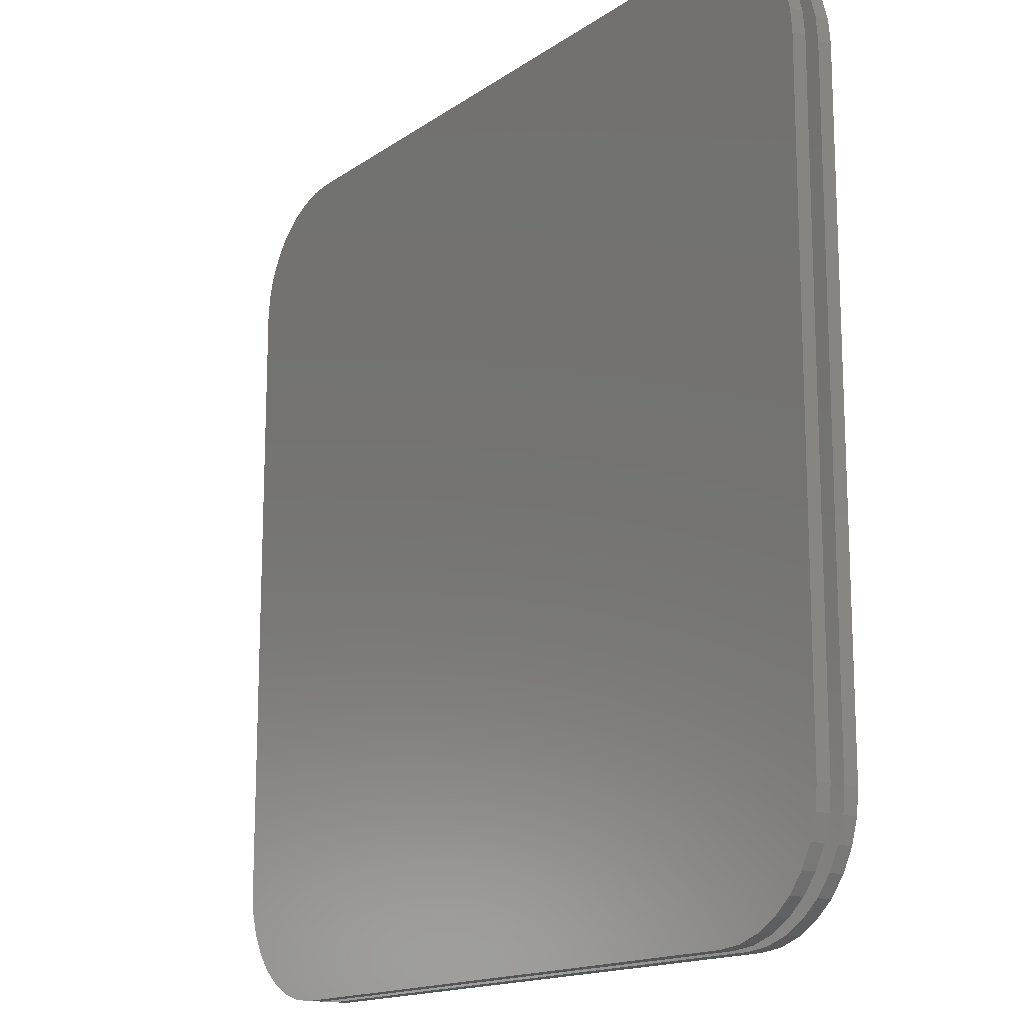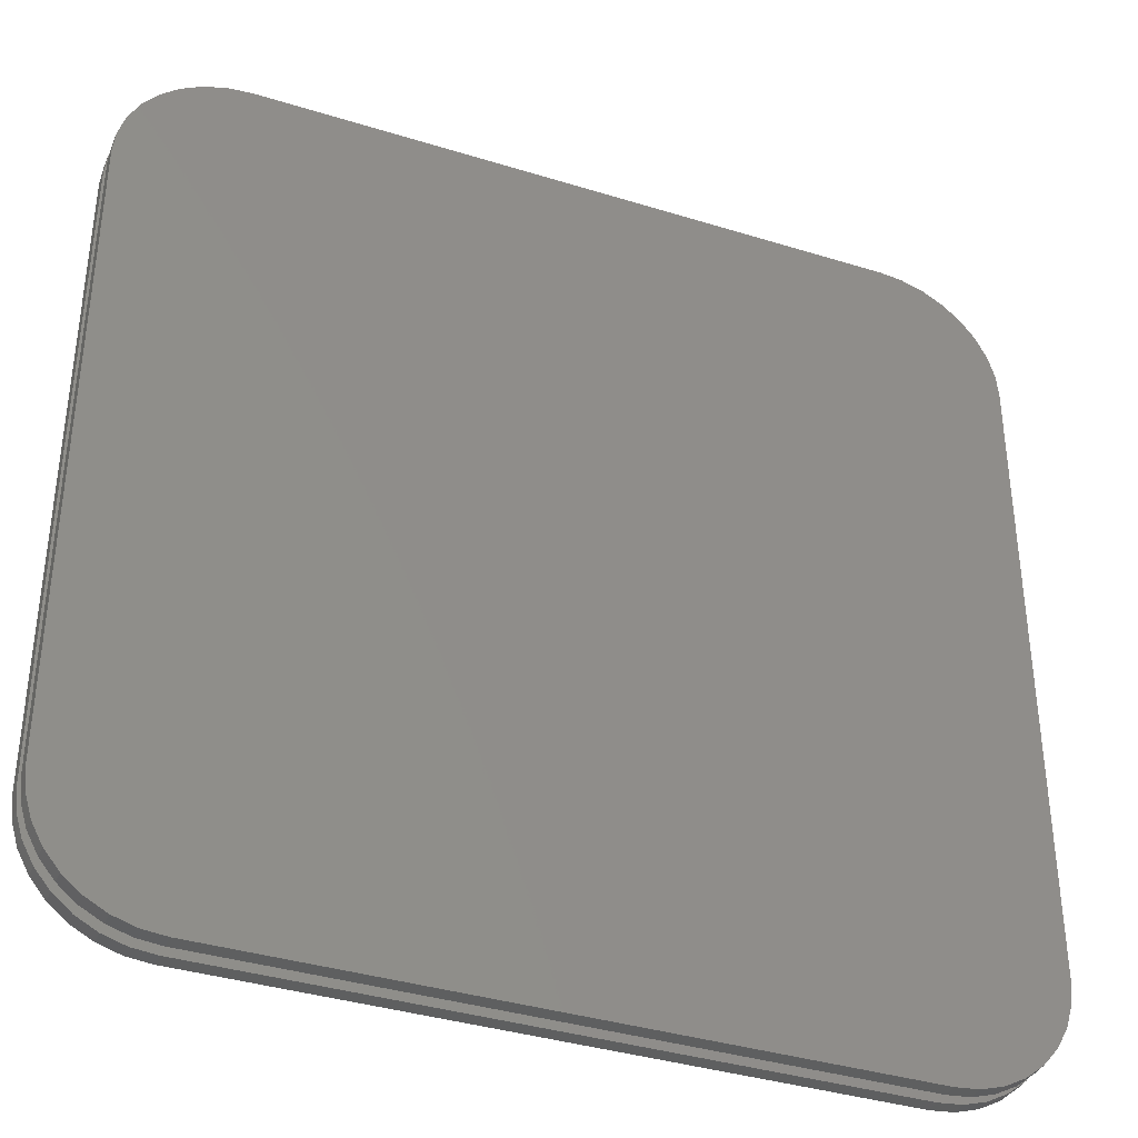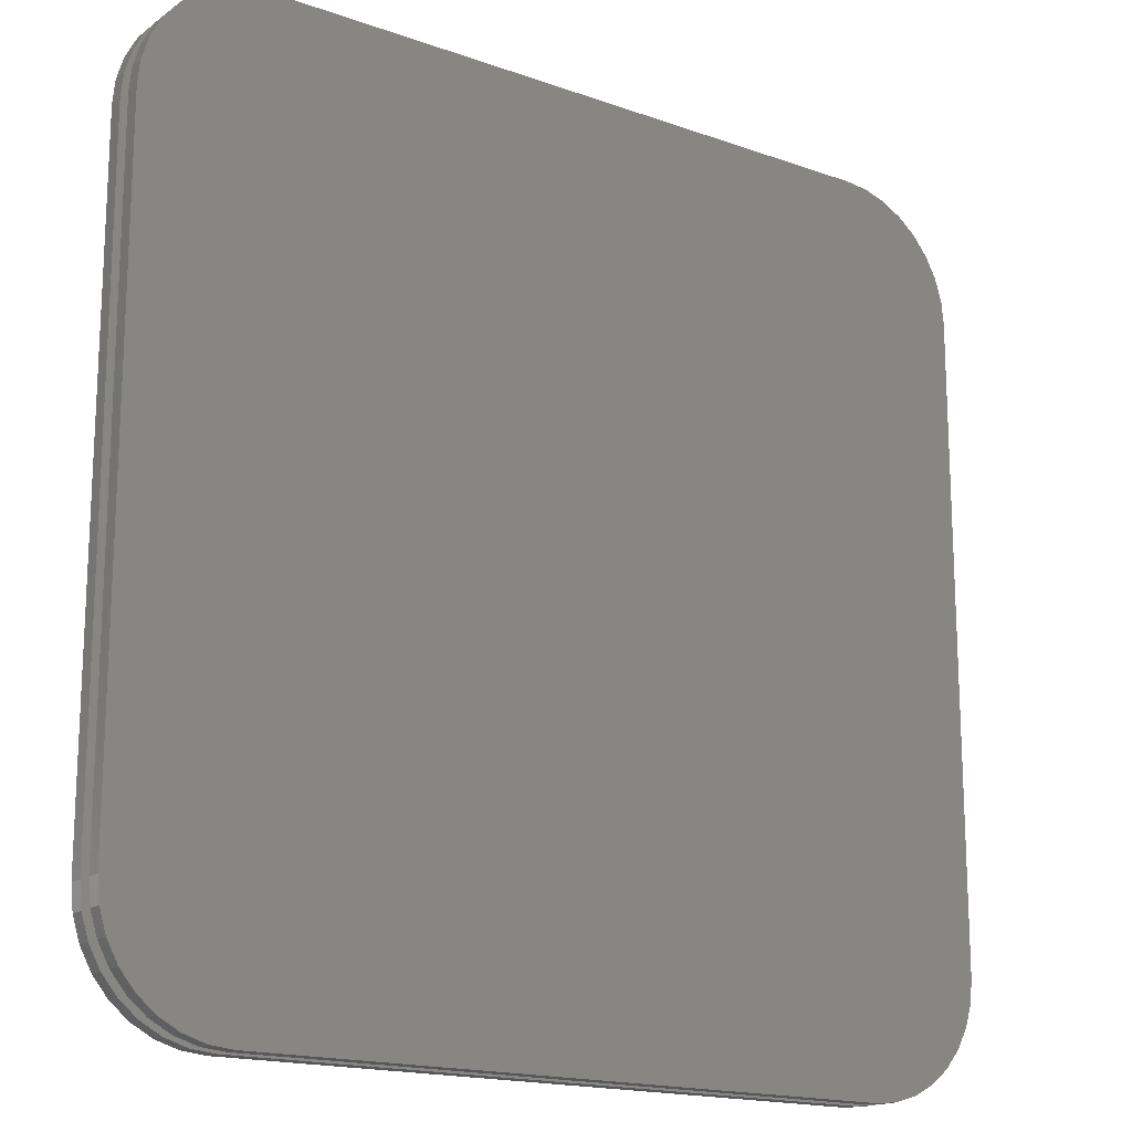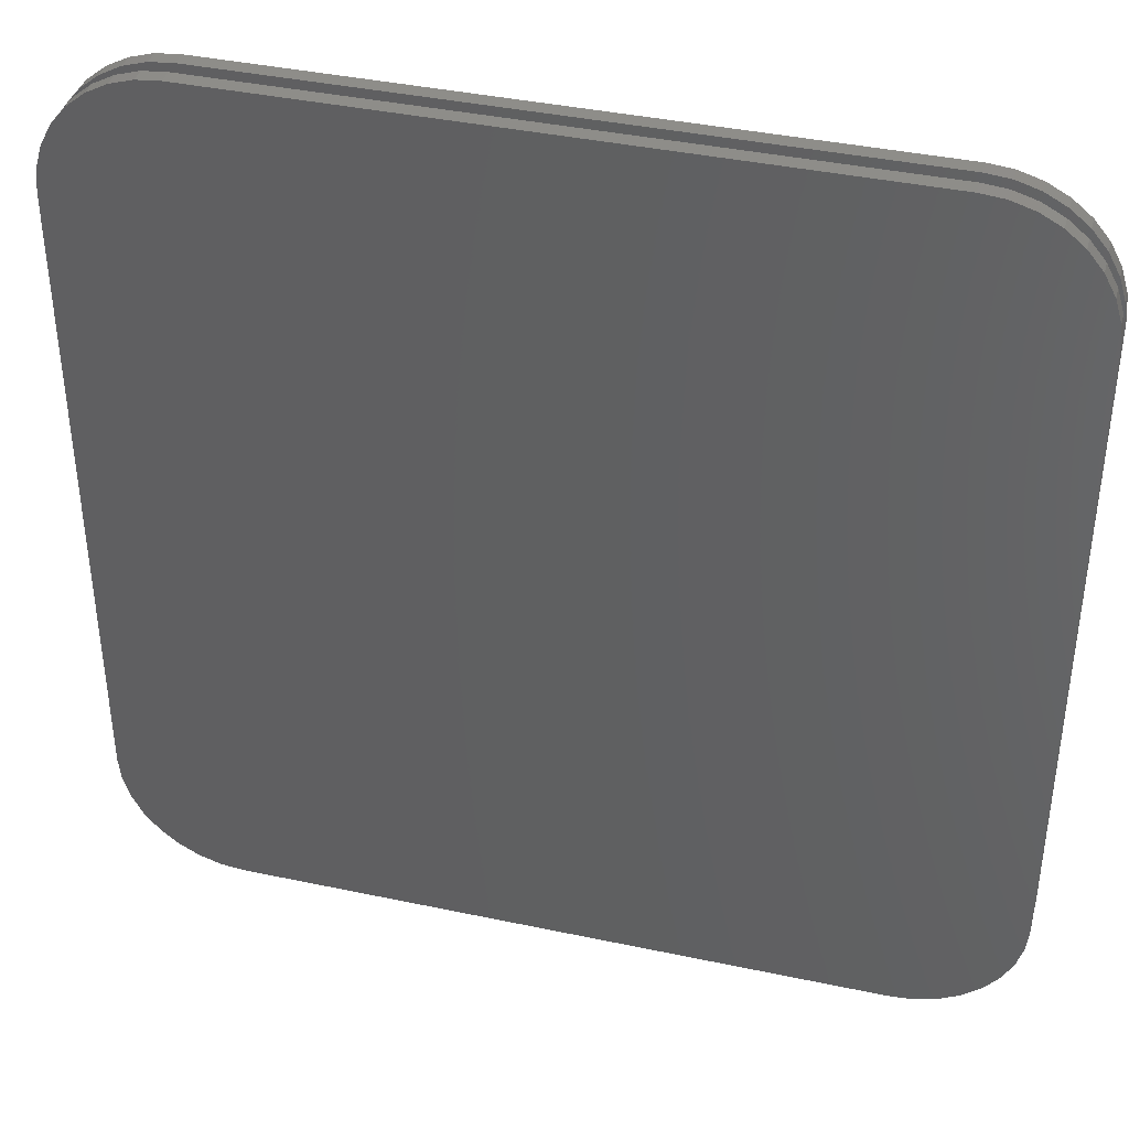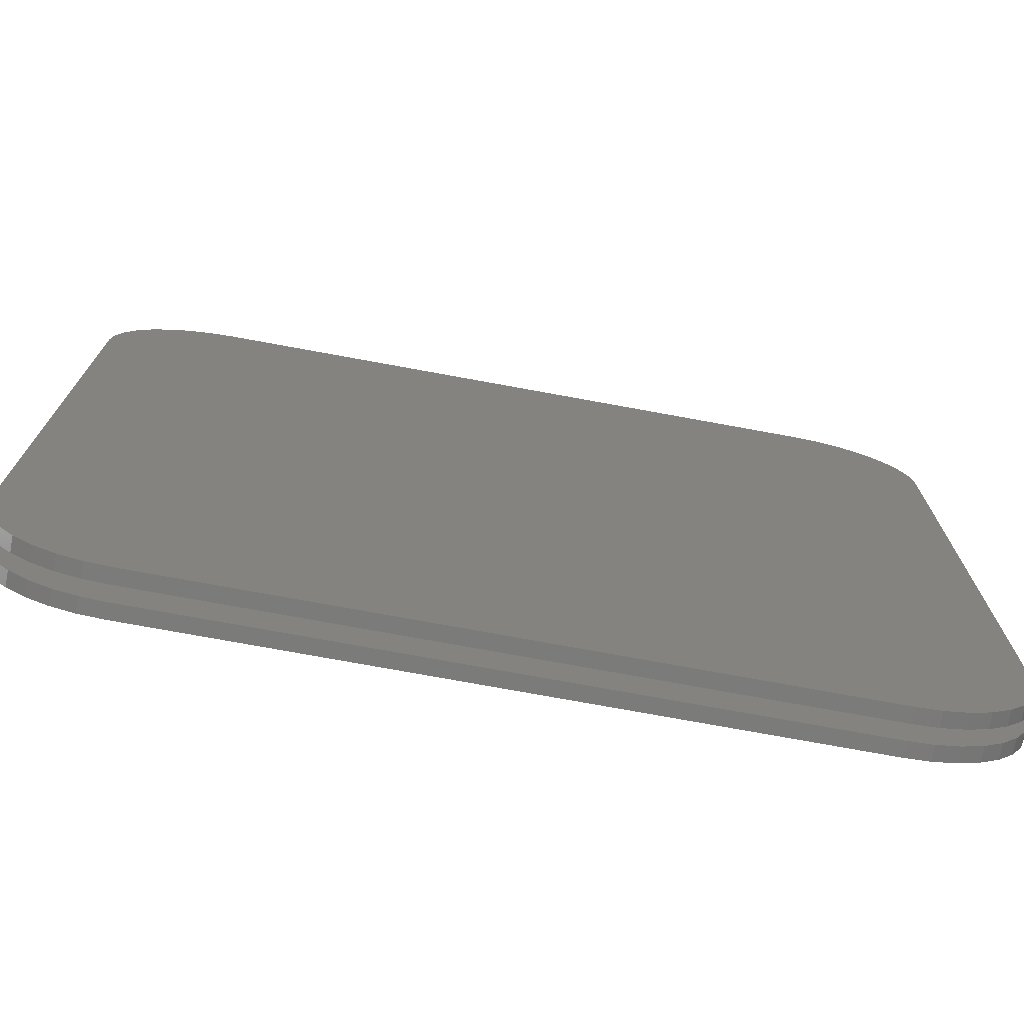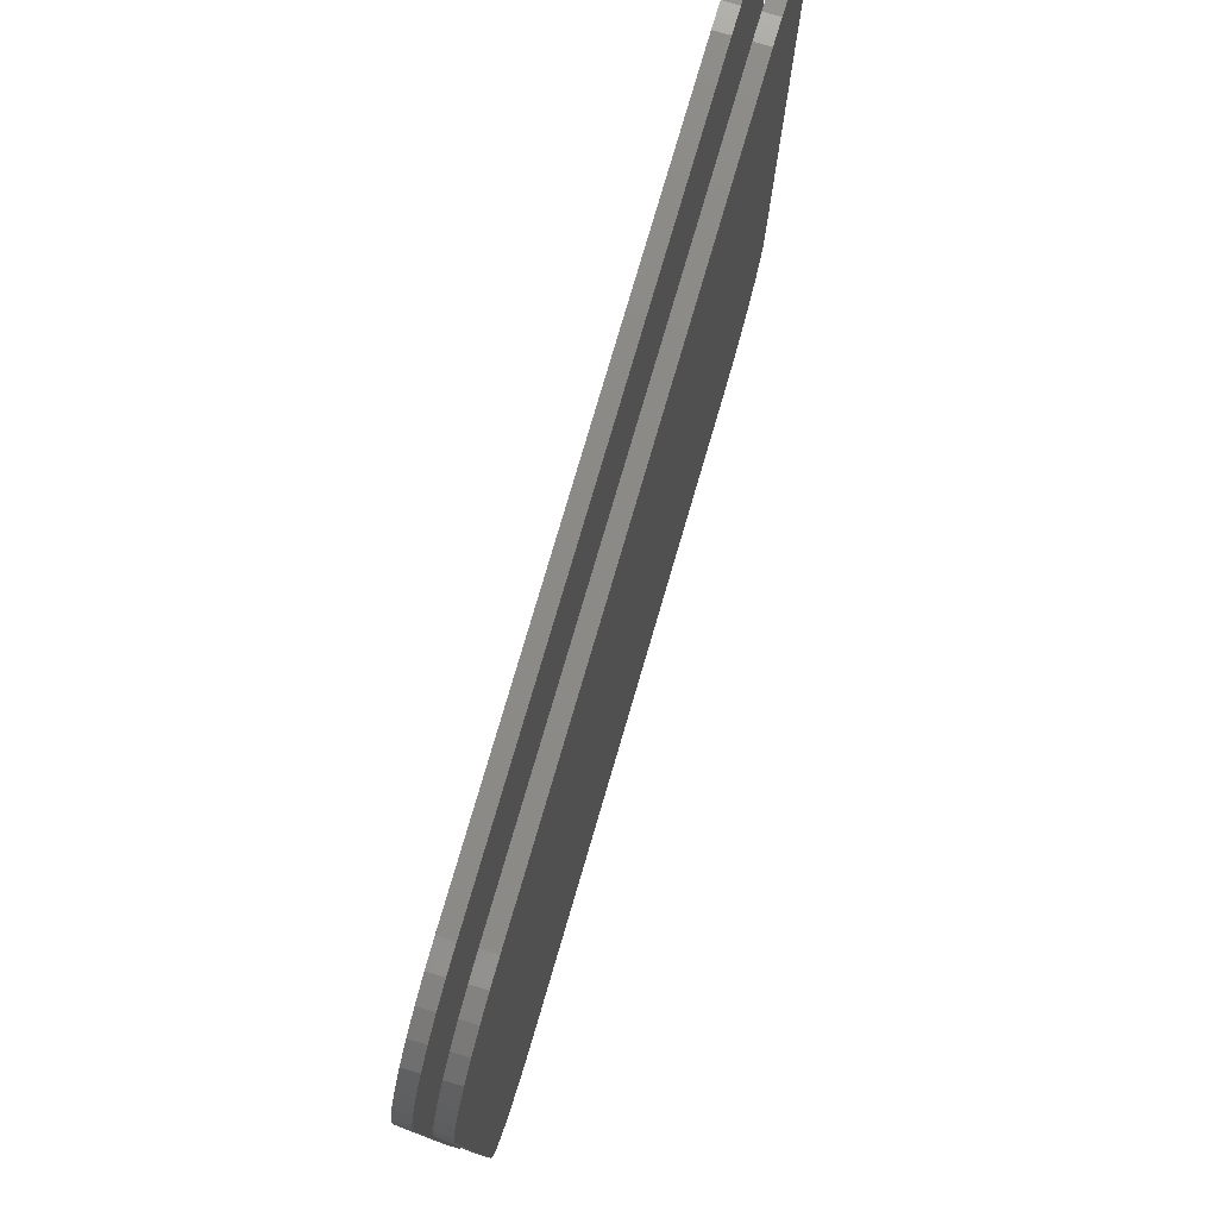
<metadata>
{"format":"stl","ext":"stl","renderer":"f3d","projection":"perspective","resolution":1024,"background":"white","views":[{"elev":-15.4,"azim":-125.4,"up":"+Y"},{"elev":-37.2,"azim":158.2,"up":"+Y"},{"elev":-16.9,"azim":-35.8,"up":"+Y"},{"elev":39.6,"azim":-165.2,"up":"+Y"},{"elev":-74.3,"azim":169.6,"up":"+Y"},{"elev":78.7,"azim":106.4,"up":"+Y"}]}
</metadata>
<code>
# stl→obj: 144 verts, 280 faces
v -0.75 0.3819 0.03906
v -0.75 0.3819 0.02344
v -0.75 -0.3047 0.03906
v -0.75 -0.3047 0.02344
v -0.75 0.3819 0.007812
v -0.75 0.3819 -0.007812
v -0.75 -0.3047 0.007812
v -0.75 -0.3047 -0.007812
v -0.7475 0.4071 -0.007812
v -0.7475 0.4071 0.007812
v -0.7402 0.4314 -0.007812
v -0.7402 0.4314 0.007812
v -0.7282 0.4538 -0.007812
v -0.7282 0.4538 0.007812
v -0.7121 0.4734 -0.007812
v -0.7121 0.4734 0.007812
v -0.6925 0.4895 -0.007812
v -0.6925 0.4895 0.007812
v -0.6701 0.5014 -0.007812
v -0.6701 0.5014 0.007812
v -0.6459 0.5088 -0.007812
v -0.6459 0.5088 0.007812
v -0.6206 0.5113 -0.007812
v -0.6206 0.5113 0.007812
v -0.7475 0.4071 0.02344
v -0.7475 0.4071 0.03906
v -0.7402 0.4314 0.02344
v -0.7402 0.4314 0.03906
v -0.7282 0.4538 0.02344
v -0.7282 0.4538 0.03906
v -0.7121 0.4734 0.02344
v -0.7121 0.4734 0.03906
v -0.6925 0.4895 0.02344
v -0.6925 0.4895 0.03906
v -0.6701 0.5014 0.02344
v -0.6701 0.5014 0.03906
v -0.6459 0.5088 0.02344
v -0.6459 0.5088 0.03906
v -0.6206 0.5113 0.02344
v -0.6206 0.5113 0.03906
v 0.06595 0.5113 0.007812
v 0.06595 0.5113 -0.007812
v 0.06595 0.5113 0.03906
v 0.06595 0.5113 0.02344
v 0.09119 0.5088 -0.007812
v 0.09119 0.5088 0.007812
v 0.1155 0.5014 -0.007812
v 0.1155 0.5014 0.007812
v 0.1378 0.4895 -0.007812
v 0.1378 0.4895 0.007812
v 0.1574 0.4734 -0.007812
v 0.1574 0.4734 0.007812
v 0.1735 0.4538 -0.007812
v 0.1735 0.4538 0.007812
v 0.1855 0.4314 -0.007812
v 0.1855 0.4314 0.007812
v 0.1928 0.4071 -0.007812
v 0.1928 0.4071 0.007812
v 0.1953 0.3819 -0.007812
v 0.1953 0.3819 0.007812
v 0.09119 0.5088 0.02344
v 0.09119 0.5088 0.03906
v 0.1155 0.5014 0.02344
v 0.1155 0.5014 0.03906
v 0.1378 0.4895 0.02344
v 0.1378 0.4895 0.03906
v 0.1574 0.4734 0.02344
v 0.1574 0.4734 0.03906
v 0.1735 0.4538 0.02344
v 0.1735 0.4538 0.03906
v 0.1855 0.4314 0.02344
v 0.1855 0.4314 0.03906
v 0.1928 0.4071 0.02344
v 0.1928 0.4071 0.03906
v 0.1953 0.3819 0.02344
v 0.1953 0.3819 0.03906
v 0.1953 -0.3047 0.007812
v 0.1953 -0.3047 -0.007812
v 0.1953 -0.3047 0.03906
v 0.1953 -0.3047 0.02344
v 0.1928 -0.3299 -0.007812
v 0.1928 -0.3299 0.007812
v 0.1855 -0.3542 -0.007812
v 0.1855 -0.3542 0.007812
v 0.1735 -0.3766 -0.007812
v 0.1735 -0.3766 0.007812
v 0.1574 -0.3962 -0.007812
v 0.1574 -0.3962 0.007812
v 0.1378 -0.4122 -0.007812
v 0.1378 -0.4122 0.007812
v 0.1155 -0.4242 -0.007812
v 0.1155 -0.4242 0.007812
v 0.09119 -0.4316 -0.007812
v 0.09119 -0.4316 0.007812
v 0.06595 -0.434 -0.007812
v 0.06595 -0.434 0.007812
v 0.1928 -0.3299 0.02344
v 0.1928 -0.3299 0.03906
v 0.1855 -0.3542 0.02344
v 0.1855 -0.3542 0.03906
v 0.1735 -0.3766 0.02344
v 0.1735 -0.3766 0.03906
v 0.1574 -0.3962 0.02344
v 0.1574 -0.3962 0.03906
v 0.1378 -0.4122 0.02344
v 0.1378 -0.4122 0.03906
v 0.1155 -0.4242 0.02344
v 0.1155 -0.4242 0.03906
v 0.09119 -0.4316 0.02344
v 0.09119 -0.4316 0.03906
v 0.06595 -0.434 0.02344
v 0.06595 -0.434 0.03906
v -0.6206 -0.434 0.007812
v -0.6206 -0.434 -0.007812
v -0.6206 -0.434 0.03906
v -0.6206 -0.434 0.02344
v -0.6459 -0.4316 -0.007812
v -0.6459 -0.4316 0.007812
v -0.6701 -0.4242 -0.007812
v -0.6701 -0.4242 0.007812
v -0.6925 -0.4122 -0.007812
v -0.6925 -0.4122 0.007812
v -0.7121 -0.3962 -0.007812
v -0.7121 -0.3962 0.007812
v -0.7282 -0.3766 -0.007812
v -0.7282 -0.3766 0.007812
v -0.7402 -0.3542 -0.007812
v -0.7402 -0.3542 0.007812
v -0.7475 -0.3299 -0.007812
v -0.7475 -0.3299 0.007812
v -0.6459 -0.4316 0.02344
v -0.6459 -0.4316 0.03906
v -0.6701 -0.4242 0.02344
v -0.6701 -0.4242 0.03906
v -0.6925 -0.4122 0.02344
v -0.6925 -0.4122 0.03906
v -0.7121 -0.3962 0.02344
v -0.7121 -0.3962 0.03906
v -0.7282 -0.3766 0.02344
v -0.7282 -0.3766 0.03906
v -0.7402 -0.3542 0.02344
v -0.7402 -0.3542 0.03906
v -0.7475 -0.3299 0.02344
v -0.7475 -0.3299 0.03906
f 1 2 3
f 3 2 4
f 5 6 7
f 7 6 8
f 6 5 9
f 9 5 10
f 9 10 11
f 11 10 12
f 11 12 13
f 13 12 14
f 13 14 15
f 15 14 16
f 15 16 17
f 17 16 18
f 17 18 19
f 19 18 20
f 19 20 21
f 21 20 22
f 21 22 23
f 23 22 24
f 2 1 25
f 25 1 26
f 25 26 27
f 27 26 28
f 27 28 29
f 29 28 30
f 29 30 31
f 31 30 32
f 31 32 33
f 33 32 34
f 33 34 35
f 35 34 36
f 35 36 37
f 37 36 38
f 37 38 39
f 39 38 40
f 41 42 24
f 24 42 23
f 43 44 40
f 40 44 39
f 42 41 45
f 45 41 46
f 45 46 47
f 47 46 48
f 47 48 49
f 49 48 50
f 49 50 51
f 51 50 52
f 51 52 53
f 53 52 54
f 53 54 55
f 55 54 56
f 55 56 57
f 57 56 58
f 57 58 59
f 59 58 60
f 44 43 61
f 61 43 62
f 61 62 63
f 63 62 64
f 63 64 65
f 65 64 66
f 65 66 67
f 67 66 68
f 67 68 69
f 69 68 70
f 69 70 71
f 71 70 72
f 71 72 73
f 73 72 74
f 73 74 75
f 75 74 76
f 77 78 60
f 60 78 59
f 79 80 76
f 76 80 75
f 78 77 81
f 81 77 82
f 81 82 83
f 83 82 84
f 83 84 85
f 85 84 86
f 85 86 87
f 87 86 88
f 87 88 89
f 89 88 90
f 89 90 91
f 91 90 92
f 91 92 93
f 93 92 94
f 93 94 95
f 95 94 96
f 80 79 97
f 97 79 98
f 97 98 99
f 99 98 100
f 99 100 101
f 101 100 102
f 101 102 103
f 103 102 104
f 103 104 105
f 105 104 106
f 105 106 107
f 107 106 108
f 107 108 109
f 109 108 110
f 109 110 111
f 111 110 112
f 113 114 96
f 96 114 95
f 115 116 112
f 112 116 111
f 114 113 117
f 117 113 118
f 117 118 119
f 119 118 120
f 119 120 121
f 121 120 122
f 121 122 123
f 123 122 124
f 123 124 125
f 125 124 126
f 125 126 127
f 127 126 128
f 127 128 129
f 129 128 130
f 129 130 8
f 8 130 7
f 116 115 131
f 131 115 132
f 131 132 133
f 133 132 134
f 133 134 135
f 135 134 136
f 135 136 137
f 137 136 138
f 137 138 139
f 139 138 140
f 139 140 141
f 141 140 142
f 141 142 143
f 143 142 144
f 143 144 4
f 4 144 3
f 113 94 118
f 113 96 94
f 41 22 46
f 41 24 22
f 46 22 20
f 46 20 48
f 92 118 94
f 48 20 50
f 50 20 18
f 50 18 52
f 52 18 16
f 52 16 54
f 54 16 14
f 54 14 56
f 56 14 12
f 56 12 58
f 58 12 10
f 58 10 60
f 60 10 5
f 60 5 77
f 77 5 7
f 77 7 82
f 82 7 130
f 82 130 84
f 84 130 128
f 84 128 86
f 86 128 126
f 86 126 88
f 88 126 124
f 88 124 90
f 90 124 122
f 90 122 92
f 92 122 120
f 92 120 118
f 131 109 116
f 109 111 116
f 61 37 44
f 37 39 44
f 35 37 61
f 63 35 61
f 109 131 107
f 131 133 107
f 107 133 135
f 107 135 105
f 105 135 137
f 105 137 103
f 103 137 139
f 103 139 101
f 101 139 141
f 101 141 99
f 99 141 143
f 99 143 97
f 97 143 4
f 97 4 80
f 80 4 2
f 80 2 75
f 75 2 25
f 75 25 73
f 73 25 27
f 73 27 71
f 71 27 29
f 71 29 69
f 69 29 31
f 69 31 67
f 67 31 33
f 67 33 65
f 65 33 35
f 65 35 63
f 117 93 114
f 93 95 114
f 45 21 42
f 21 23 42
f 19 21 45
f 47 19 45
f 93 117 91
f 117 119 91
f 91 119 121
f 91 121 89
f 89 121 123
f 89 123 87
f 87 123 125
f 87 125 85
f 85 125 127
f 85 127 83
f 83 127 129
f 83 129 81
f 81 129 8
f 81 8 78
f 78 8 6
f 78 6 59
f 59 6 9
f 59 9 57
f 57 9 11
f 57 11 55
f 55 11 13
f 55 13 53
f 53 13 15
f 53 15 51
f 51 15 17
f 51 17 49
f 49 17 19
f 49 19 47
f 115 110 132
f 115 112 110
f 43 38 62
f 43 40 38
f 62 38 36
f 62 36 64
f 108 132 110
f 64 36 66
f 66 36 34
f 66 34 68
f 68 34 32
f 68 32 70
f 70 32 30
f 70 30 72
f 72 30 28
f 72 28 74
f 74 28 26
f 74 26 76
f 76 26 1
f 76 1 79
f 79 1 3
f 79 3 98
f 98 3 144
f 98 144 100
f 100 144 142
f 100 142 102
f 102 142 140
f 102 140 104
f 104 140 138
f 104 138 106
f 106 138 136
f 106 136 108
f 108 136 134
f 108 134 132

</code>
